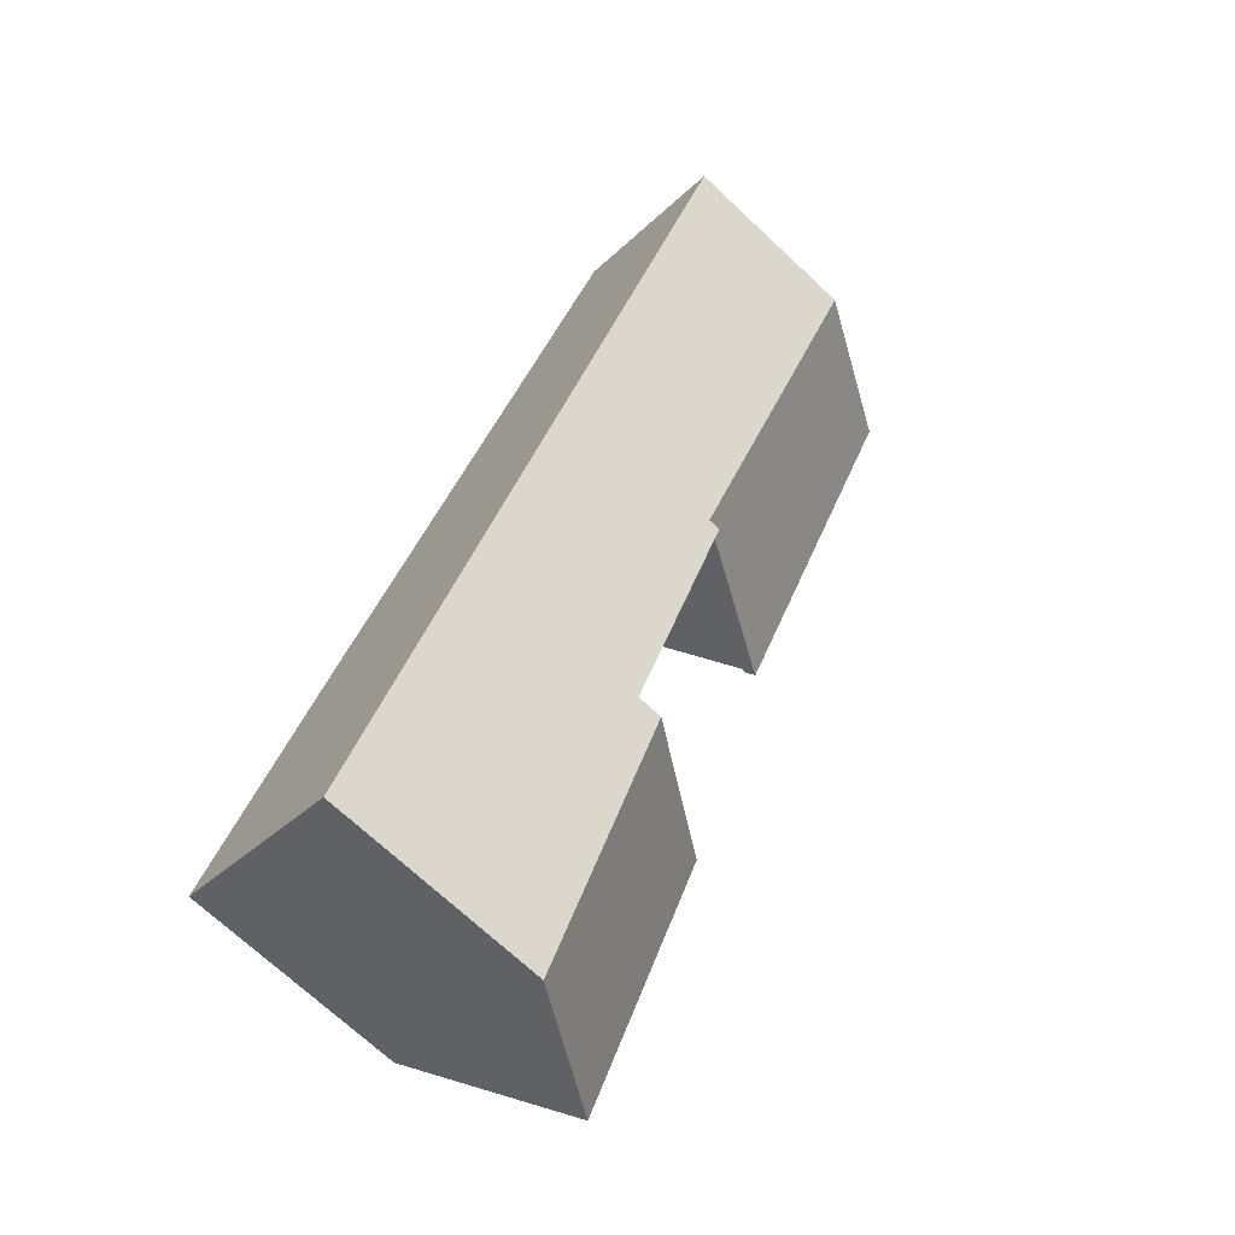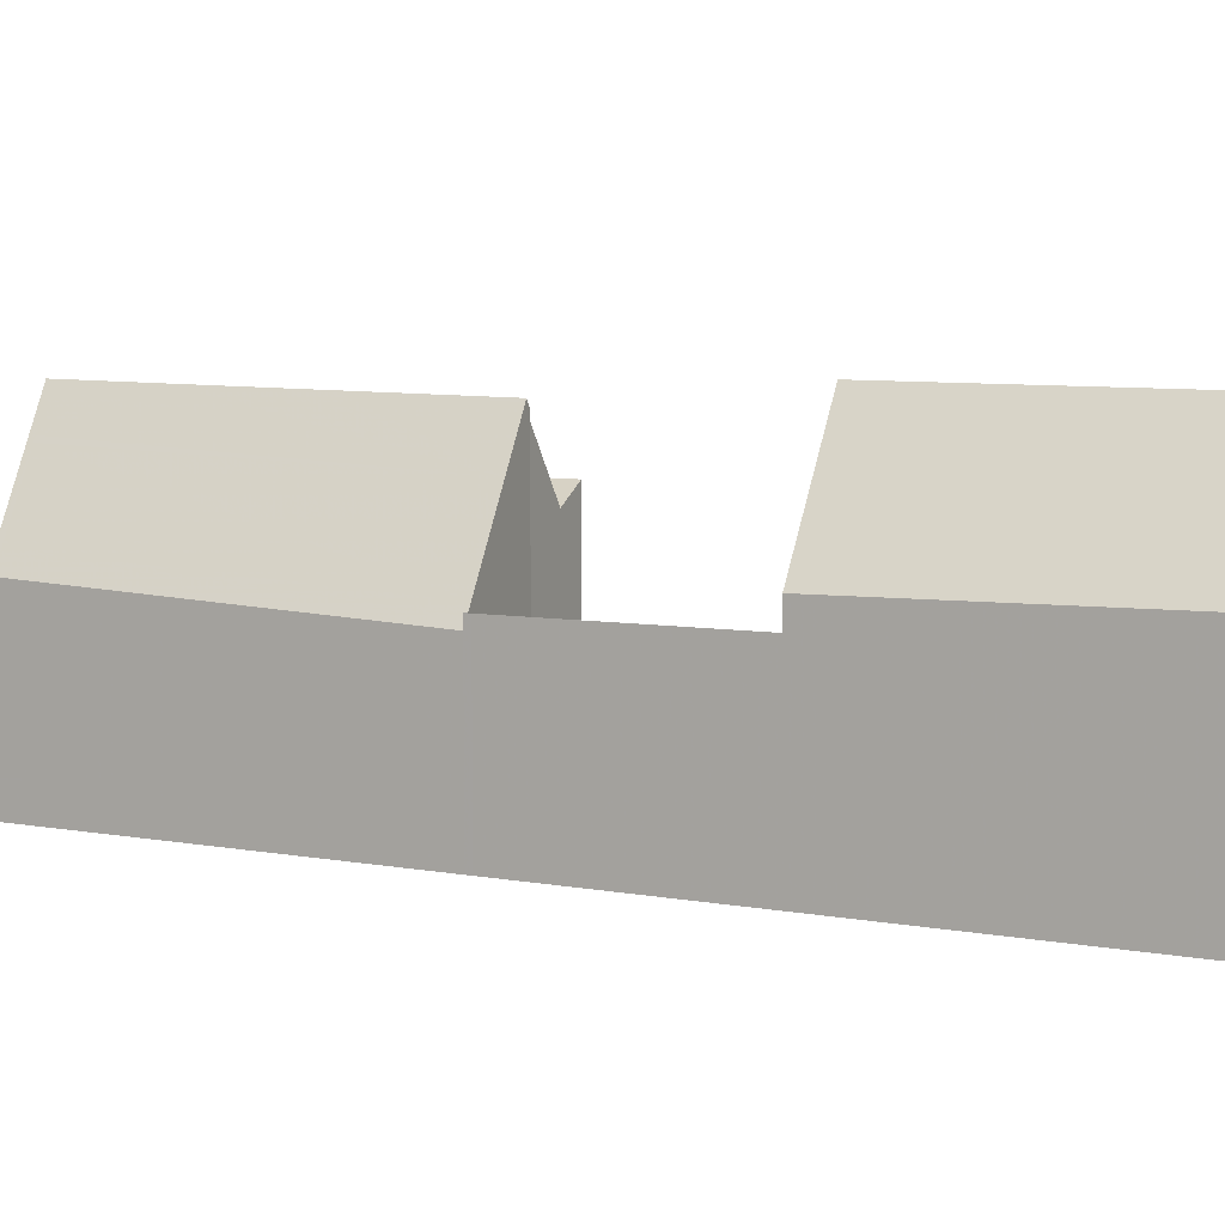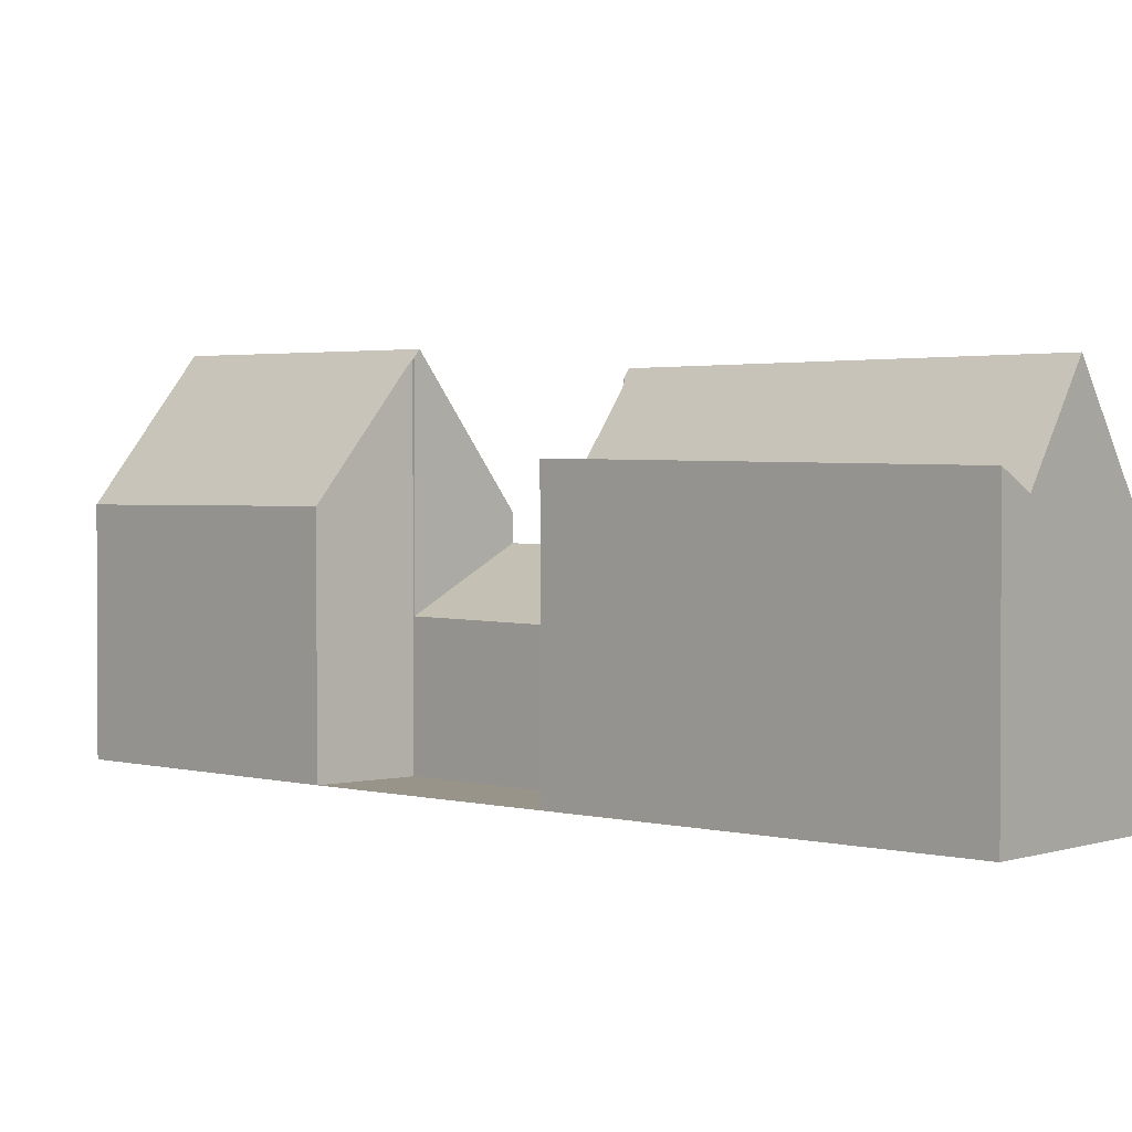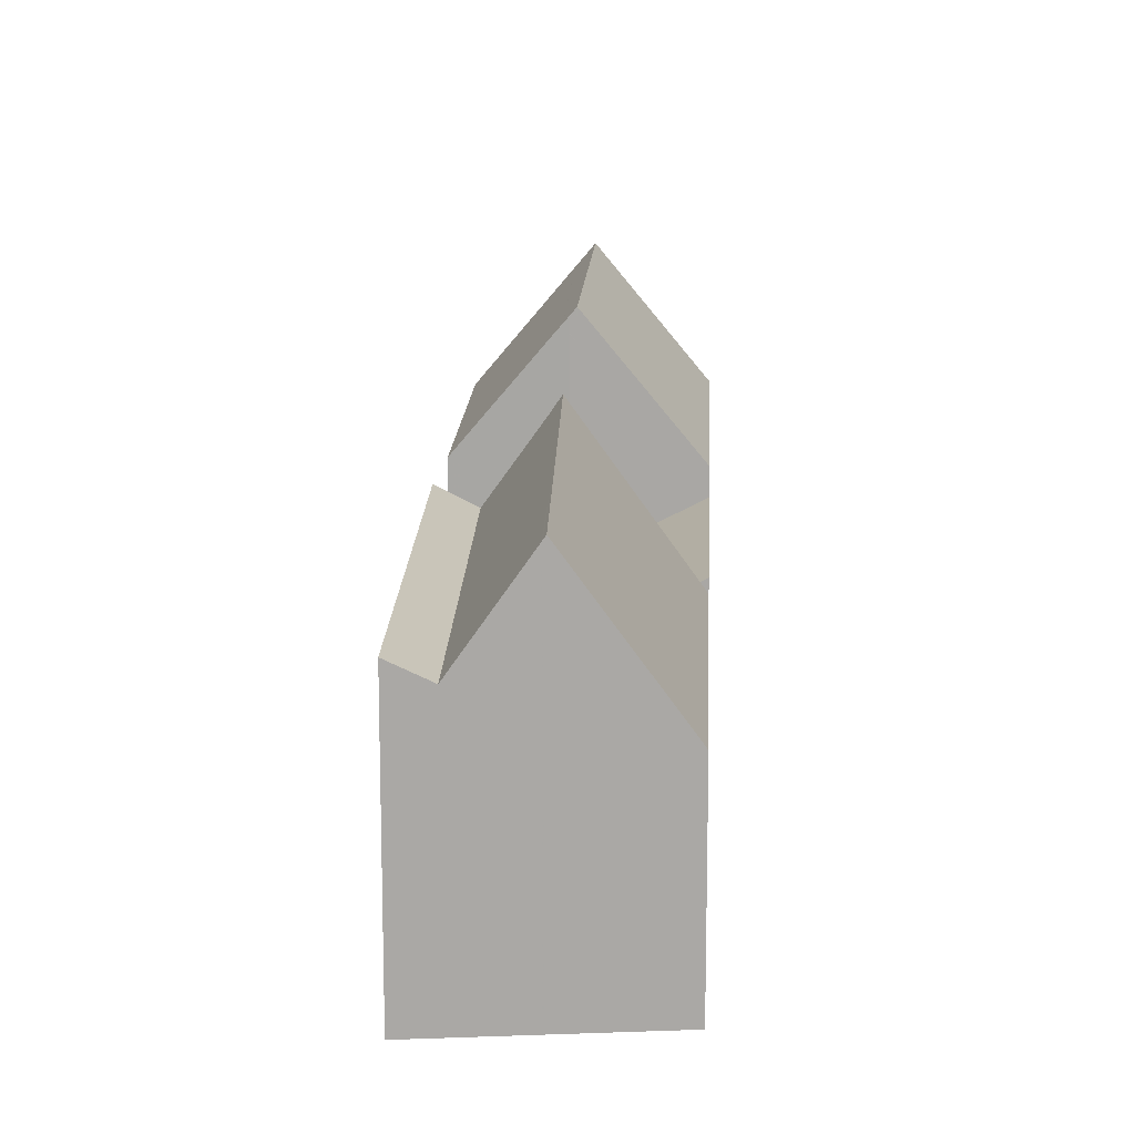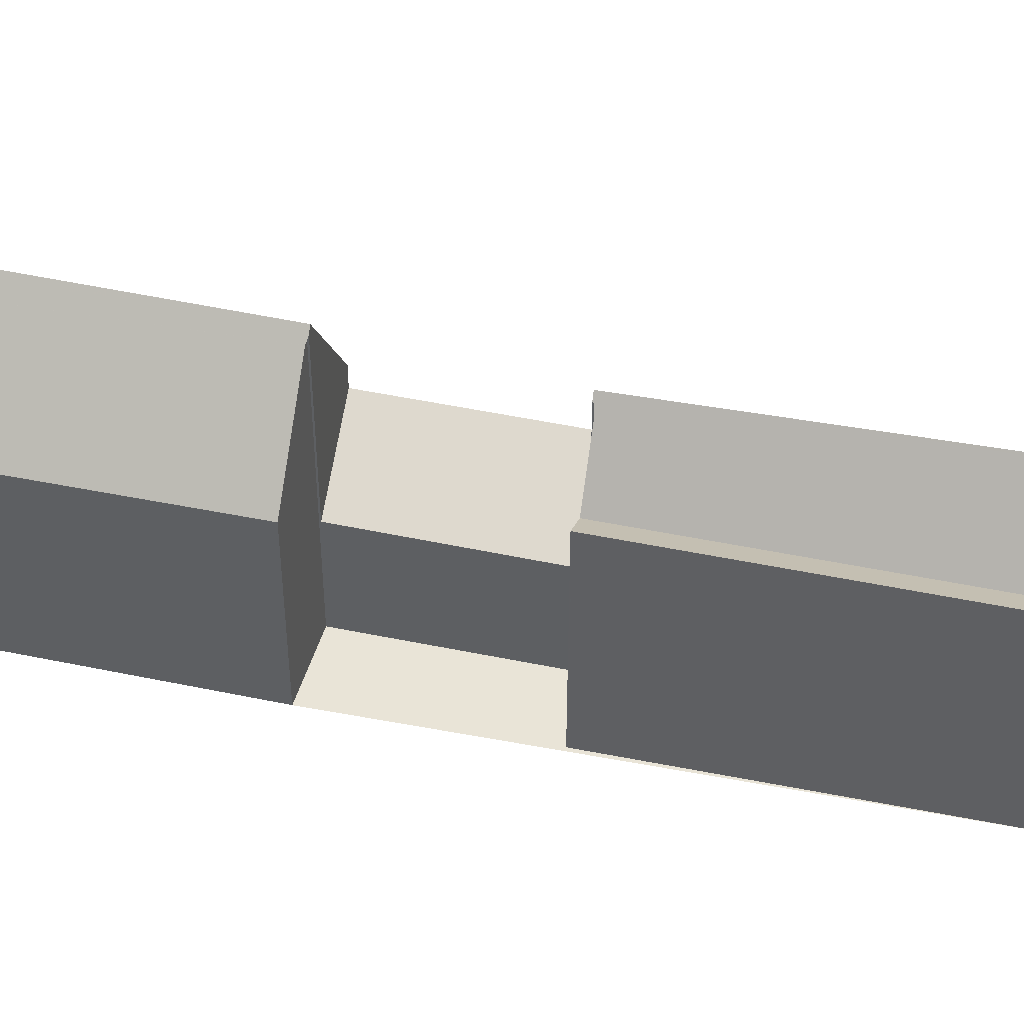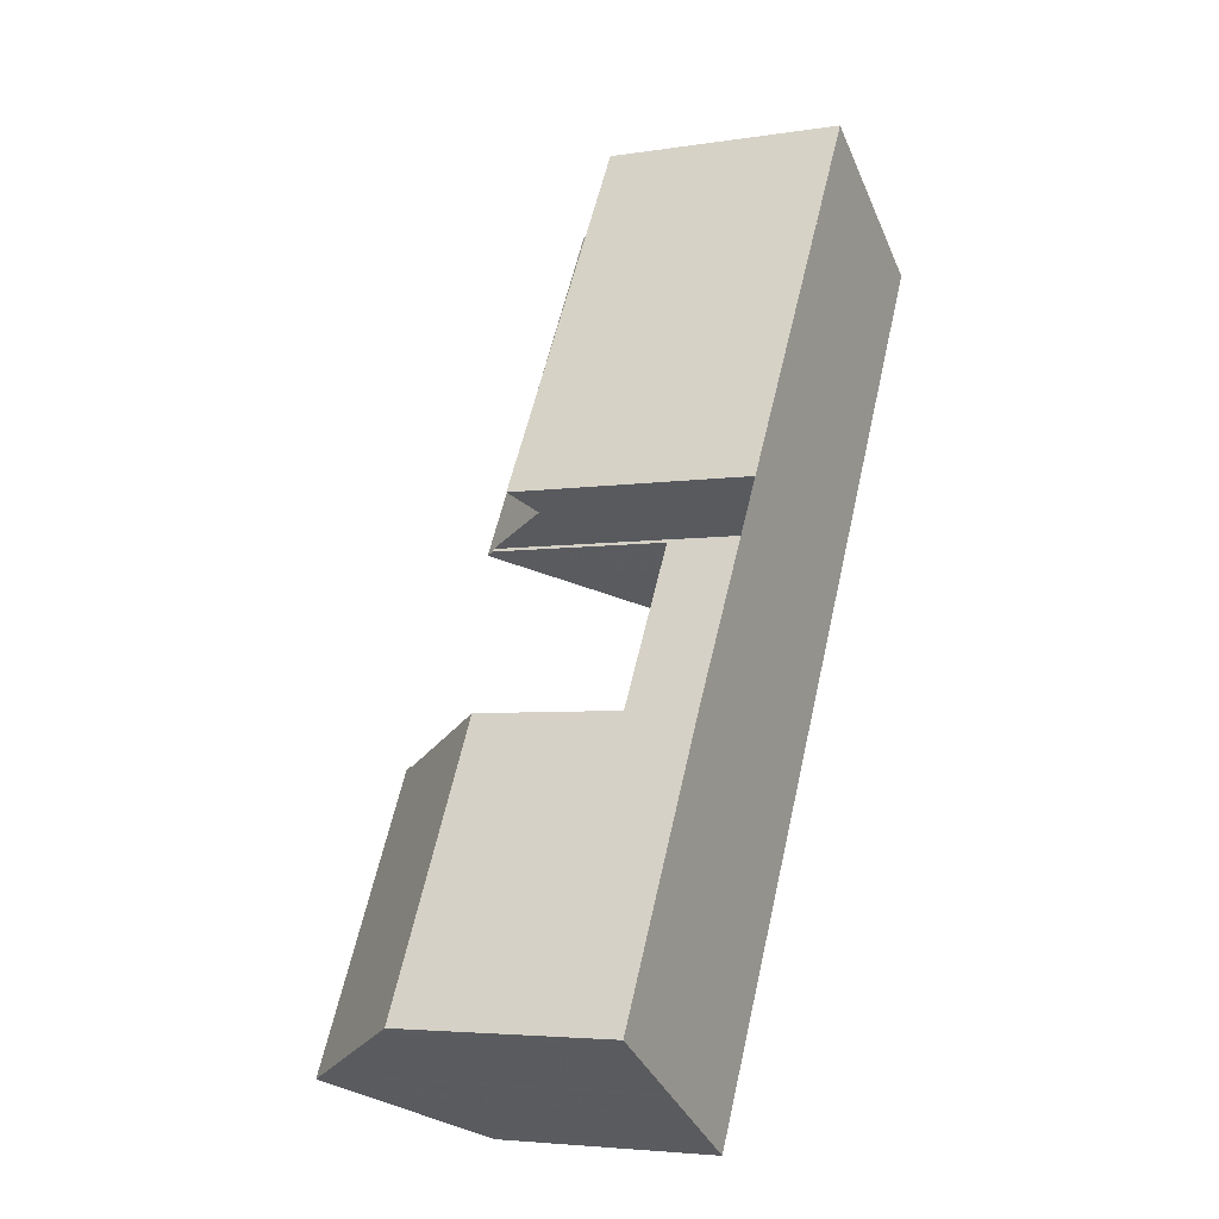
<metadata>
{"format":"obj","ext":"obj","renderer":"f3d","projection":"perspective","resolution":1024,"background":"white","views":[{"elev":-71.0,"azim":-133.1,"up":"+Y"},{"elev":8.6,"azim":-36.0,"up":"+Z"},{"elev":1.8,"azim":164.1,"up":"+Z"},{"elev":15.3,"azim":-149.2,"up":"+Z"},{"elev":42.9,"azim":132.2,"up":"+Z"},{"elev":-4.4,"azim":117.3,"up":"+Y"}]}
</metadata>
<code>
v -521.5 -1550 4.578
v -510.5 -1571 5.429
v -514.4 -1558 7.778
v -511.6 -1563 8.336
v -509.4 -1562 5.407
v -506 -1568 5.385
v -517.4 -1548 6.17
v -512.5 -1557 6.316
v -520.1 -1549 6.941
v -518.2 -1551 7.998
v -519.5 -1549 8.003
v -519.5 -1549 8.003
v -507.9 -1569 8.042
v -511.5 -1563 8.176
v -516.8 -1559 4.239
v -511.6 -1563 7.989
v -518.2 -1551 7.998
v -519.4 -1549 7.928
v -508.3 -1570 8.582
v -514 -1564 5.255
v -508.3 -1570 8.553
v -511.6 -1563 7.96
v -511.6 -1563 7.974
v -518.1 -1548 5.726
v -513.2 -1557 5.876
v -514.4 -1558 7.78
v -514.5 -1558 7.985
v -511.8 -1563 8.353
v -511.6 -1563 8.336
v -511.7 -1563 8.513
v -508.3 -1570 8.582
v -517.5 -1548 6.087
v -512.8 -1557 6.139
v -520.1 -1553 4.479
v -516.6 -1559 4.467
v -514.4 -1558 3.142
v -516.8 -1559 4.548
v -513.8 -1564 4.457
v -511.6 -1563 3.2
v -514 -1564 4.606
v -513.2 -1557 5.876
v -518.1 -1548 5.726
v -506.6 -1569 6.206
v -510 -1562 6.169
v -516.1 -1559 4.162
v -514.4 -1558 5.193
v -513.3 -1564 4.218
v -511.6 -1563 5.246
v -520 -1550 7.003
v -519.4 -1549 8.002
v -521.4 -1551 4.572
v -518 -1548 5.728
v -519.3 -1549 7.932
v -519.4 -1549 8.002
v -517.5 -1548 6.088
v -517.3 -1548 6.172
v -518 -1548 5.728
v -506 -1568 5.396
v -509.5 -1562 5.516
v -510.2 -1571 5.809
v -521.1 -1550 5.047
v -516.5 -1559 4.385
v -516.5 -1559 4.697
v -513.7 -1564 5.646
v -513.7 -1564 4.487
v -513.7 -1564 4.446
v -521.2 -1550 5.053
v -508 -1569 8.152
v -511.4 -1563 8.174
v -518.9 -1549 7.258
v -519 -1549 7.253
v -511.5 -1563 8.175
v -514.3 -1558 7.577
v -520 -1550 6.875
v -515.3 -1558 4.65
v -515.3 -1558 6.678
v -515.3 -1558 3.68
v -520.1 -1550 6.878
v -512.5 -1563 3.708
v -512.5 -1563 7.452
v -512.5 -1563 4.733
v -512.5 -1563 6.561
v -508.9 -1570 7.719
v -516.3 -1559 4.388
v -516 -1559 4.165
v -515.2 -1558 3.681
v -514.3 -1558 3.144
v -516.6 -1560 4.552
v -516.5 -1559 4.466
v -512.7 -1557 6.196
v -512.5 -1557 6.315
v -516.4 -1554 7.992
v -519.3 -1549 7.893
v -519.4 -1549 7.89
v -514.5 -1558 5.094
v -514.5 -1558 7.914
v -514.5 -1558 3.24
v -514.5 -1558 3.241
v -511.7 -1563 8.498
v -511.7 -1563 3.268
v -511.7 -1563 8.152
v -511.7 -1563 5.177
v -511.7 -1563 7.797
v -508.1 -1570 8.375
v -516.4 -1554 7.992
v -516 -1559 4.164
v -516.4 -1559 4.387
v -514.5 -1558 3.241
v -515.2 -1558 3.681
v -516.6 -1559 4.467
v -516.7 -1559 4.55
v -514.3 -1558 3.144
v -514.4 -1558 3.187
v -515.3 -1558 6.678
v -516.5 -1559 4.697
v -514.5 -1558 7.985
v -514.5 -1558 7.985
v -514.4 -1558 7.78
v -512.8 -1557 6.139
v -513 -1557 6.019
v -516.1 -1559 4.162
v -516.5 -1559 4.385
v -514.5 -1558 7.914
v -514.5 -1558 3.24
v -515.3 -1558 3.68
v -516.6 -1559 4.467
v -516.8 -1559 4.548
v -516.6 -1559 4.467
v -512.5 -1557 6.315
v -516.8 -1559 4.239
v -514.4 -1558 3.142
v -513.3 -1564 4.218
v -513.7 -1564 4.446
v -511.7 -1563 3.268
v -512.5 -1563 3.708
v -511.8 -1563 8.353
v -512.5 -1563 7.452
v -511.7 -1563 8.513
v -511.6 -1563 3.2
v -513.7 -1564 5.646
v -514 -1564 5.255
v -513.8 -1564 4.457
v -514 -1564 4.606
v -511.7 -1563 8.513
v -511.7 -1563 8.498
v -511.6 -1563 8.336
v -512.6 -1557 6.25
v -512.6 -1557 6.251
v -517.5 -1548 6.105
v -517.4 -1548 6.107
v -506.2 -1568 5.657
v -509.7 -1562 5.777
v -512.6 -1557 6.25
v -521.2 -1550 5.053
v -521.5 -1550 4.578
v -521.5 -1550 0
v -521.2 -1550 0
v -514 -1564 5.255
v -510.5 -1571 5.429
v -510.5 -1571 0
v -514 -1564 -8.882e-16
v -514.4 -1558 7.78
v -514.4 -1558 7.778
v -514.4 -1558 0
v -514.4 -1558 0
v -511.5 -1563 8.176
v -511.6 -1563 8.336
v -511.6 -1563 0
v -511.5 -1563 0
v -506 -1568 5.385
v -509.4 -1562 5.407
v -509.4 -1562 0
v -506 -1568 0
v -506 -1568 5.396
v -506 -1568 5.385
v -506 -1568 0
v -506 -1568 0
v -517.3 -1548 6.172
v -517.4 -1548 6.17
v -517.4 -1548 -8.882e-16
v -517.3 -1548 8.882e-16
v -512.6 -1557 6.251
v -512.5 -1557 6.316
v -512.5 -1557 8.882e-16
v -512.6 -1557 0
v -519.5 -1549 8.003
v -520.1 -1549 6.941
v -520.1 -1549 0
v -519.5 -1549 0
v -519.4 -1549 7.928
v -519.5 -1549 8.003
v -519.5 -1549 0
v -519.4 -1549 -8.882e-16
v -508 -1569 8.152
v -507.9 -1569 8.042
v -507.9 -1569 0
v -508 -1569 0
v -511.5 -1563 8.175
v -511.5 -1563 8.176
v -511.5 -1563 0
v -511.5 -1563 0
v -519.4 -1549 7.89
v -519.4 -1549 7.928
v -519.4 -1549 -8.882e-16
v -519.4 -1549 -8.882e-16
v -508.9 -1570 7.719
v -508.3 -1570 8.553
v -508.3 -1570 0
v -508.9 -1570 8.882e-16
v -517.5 -1548 6.087
v -518.1 -1548 5.726
v -518.1 -1548 0
v -517.5 -1548 0
v -508.3 -1570 8.553
v -508.3 -1570 8.582
v -508.3 -1570 0
v -508.3 -1570 0
v -517.5 -1548 6.105
v -517.5 -1548 6.087
v -517.5 -1548 0
v -517.5 -1548 0
v -513 -1557 6.019
v -512.8 -1557 6.139
v -512.8 -1557 8.882e-16
v -513 -1557 -8.882e-16
v -521.4 -1551 4.572
v -520.1 -1553 4.479
v -520.1 -1553 0
v -521.4 -1551 0
v -514.3 -1558 7.577
v -513.2 -1557 5.876
v -513.2 -1557 0
v -514.3 -1558 0
v -507.9 -1569 8.042
v -506.6 -1569 6.206
v -506.6 -1569 0
v -507.9 -1569 0
v -509.7 -1562 5.777
v -510 -1562 6.169
v -510 -1562 0
v -509.7 -1562 0
v -521.5 -1550 4.578
v -521.4 -1551 4.572
v -521.4 -1551 0
v -521.5 -1550 0
v -512.5 -1557 6.315
v -517.3 -1548 6.172
v -517.3 -1548 8.882e-16
v -512.5 -1557 0
v -506.2 -1568 5.657
v -506 -1568 5.396
v -506 -1568 0
v -506.2 -1568 8.882e-16
v -509.4 -1562 5.407
v -509.5 -1562 5.516
v -509.5 -1562 0
v -509.4 -1562 0
v -510.5 -1571 5.429
v -510.2 -1571 5.809
v -510.2 -1571 0
v -510.5 -1571 0
v -520.1 -1550 6.878
v -521.2 -1550 5.053
v -521.2 -1550 0
v -520.1 -1550 8.882e-16
v -508.1 -1570 8.375
v -508 -1569 8.152
v -508 -1569 0
v -508.1 -1570 0
v -518.1 -1548 5.726
v -519 -1549 7.253
v -519 -1549 -8.882e-16
v -518.1 -1548 0
v -510 -1562 6.169
v -511.5 -1563 8.175
v -511.5 -1563 0
v -510 -1562 0
v -514.4 -1558 7.778
v -514.3 -1558 7.577
v -514.3 -1558 0
v -514.4 -1558 0
v -520.1 -1549 6.941
v -520.1 -1550 6.878
v -520.1 -1550 8.882e-16
v -520.1 -1549 0
v -510.2 -1571 5.809
v -508.9 -1570 7.719
v -508.9 -1570 8.882e-16
v -510.2 -1571 0
v -514.3 -1558 3.144
v -514.3 -1558 3.144
v -514.3 -1558 0
v -514.3 -1558 0
v -516.7 -1559 4.55
v -516.6 -1560 4.552
v -516.6 -1560 0
v -516.7 -1559 0
v -512.8 -1557 6.139
v -512.7 -1557 6.196
v -512.7 -1557 0
v -512.8 -1557 8.882e-16
v -512.5 -1557 6.316
v -512.5 -1557 6.315
v -512.5 -1557 0
v -512.5 -1557 8.882e-16
v -519 -1549 7.253
v -519.4 -1549 7.89
v -519.4 -1549 -8.882e-16
v -519 -1549 -8.882e-16
v -508.3 -1570 8.582
v -508.1 -1570 8.375
v -508.1 -1570 0
v -508.3 -1570 0
v -516.8 -1559 4.548
v -516.7 -1559 4.55
v -516.7 -1559 0
v -516.8 -1559 0
v -511.6 -1563 3.2
v -514.3 -1558 3.144
v -514.3 -1558 0
v -511.6 -1563 0
v -513.2 -1557 5.876
v -513 -1557 6.019
v -513 -1557 -8.882e-16
v -513.2 -1557 0
v -512.5 -1557 6.315
v -512.5 -1557 6.315
v -512.5 -1557 0
v -512.5 -1557 0
v -520.1 -1553 4.479
v -516.8 -1559 4.239
v -516.8 -1559 0
v -520.1 -1553 0
v -514.3 -1558 3.144
v -514.4 -1558 3.142
v -514.4 -1558 0
v -514.3 -1558 0
v -516.6 -1560 4.552
v -514 -1564 4.606
v -514 -1564 0
v -516.6 -1560 0
v -511.6 -1563 8.336
v -511.6 -1563 8.336
v -511.6 -1563 0
v -511.6 -1563 0
v -512.7 -1557 6.196
v -512.6 -1557 6.251
v -512.6 -1557 0
v -512.7 -1557 0
v -517.4 -1548 6.17
v -517.5 -1548 6.105
v -517.5 -1548 0
v -517.4 -1548 -8.882e-16
v -506.6 -1569 6.206
v -506.2 -1568 5.657
v -506.2 -1568 8.882e-16
v -506.6 -1569 0
v -509.5 -1562 5.516
v -509.7 -1562 5.777
v -509.7 -1562 0
v -509.5 -1562 0
v -521.5 -1550 0
v -517.4 -1548 0
v -512.5 -1557 0
v -514.4 -1558 0
v -511.6 -1563 0
v -509.4 -1562 0
v -506 -1568 0
v -510.5 -1571 0
f 50 10 49
f 59 5 6 58
f 143 88 89 142
f 23 16 22
f 69 13 68
f 142 89 84 133
f 63 35 62
f 54 12 18 53
f 120 25 52 55 119
f 99 29 16 23 101
f 148 90 147
f 37 15 35
f 102 48 39 100
f 101 23 103
f 71 42 57 70
f 72 44 43 13 69
f 132 85 86 135
f 75 45 77
f 103 23 22 48 102
f 49 9 11 50
f 61 51 1 67
f 53 17 54
f 52 24 32 55
f 150 55 32 149
f 152 59 58 151
f 133 84 85 132
f 76 63 62 45 75
f 65 38 40 20 64
f 66 38 65
f 74 61 67 78
f 94 71 70 93
f 69 14 72
f 70 57 41 73
f 96 76 75 95
f 78 9 49 74
f 79 47 81
f 82 65 64 80
f 135 86 98 134
f 95 75 77 97
f 81 47 66 65 82
f 115 61 74 114
f 146 4 14 69 68 104 145
f 114 74 49 10 105 123
f 128 34 51 61 115
f 153 119 55 150
f 130 34 128
f 93 53 18 94
f 92 17 53 93
f 95 46 26 27 96
f 113 87 112
f 97 36 46 95
f 101 28 30 99
f 100 79 81 102
f 103 82 80 28 101
f 102 81 82 103
f 145 104 19 138
f 123 105 116
f 106 85 84 107
f 108 98 86 109
f 110 89 88 111
f 107 84 89 110
f 109 86 85 106
f 134 98 113 112 139
f 113 98 108
f 117 92 93 70 73 3 118
f 119 33 120
f 121 106 107 122
f 124 108 109 125
f 126 110 111 127
f 122 107 110 126
f 147 90 33 119 153
f 125 109 106 121
f 131 87 113 108 124
f 136 21 83 137
f 140 60 2 141
f 144 31 21 136
f 137 83 60 140
f 147 91 8 148
f 149 7 56 150
f 151 43 44 152
f 150 56 129 153
f 153 129 91 147
f 155 156 157 154
f 159 160 161 158
f 163 164 165 162
f 167 168 169 166
f 171 172 173 170
f 175 176 177 174
f 179 180 181 178
f 183 184 185 182
f 187 188 189 186
f 191 192 193 190
f 195 196 197 194
f 199 200 201 198
f 203 204 205 202
f 207 208 209 206
f 211 212 213 210
f 215 216 217 214
f 219 220 221 218
f 223 224 225 222
f 227 228 229 226
f 231 232 233 230
f 235 236 237 234
f 239 240 241 238
f 243 244 245 242
f 247 248 249 246
f 251 252 253 250
f 255 256 257 254
f 259 260 261 258
f 263 264 265 262
f 267 268 269 266
f 271 272 273 270
f 275 276 277 274
f 279 280 281 278
f 283 284 285 282
f 287 288 289 286
f 291 292 293 290
f 295 296 297 294
f 299 300 301 298
f 303 304 305 302
f 307 308 309 306
f 311 312 313 310
f 315 316 317 314
f 319 320 321 318
f 323 324 325 322
f 327 328 329 326
f 331 332 333 330
f 335 336 337 334
f 339 340 341 338
f 343 344 345 342
f 347 348 349 346
f 351 352 353 350
f 355 356 357 354
f 359 360 361 358
f 363 364 365 366 367 368 369 362

</code>
